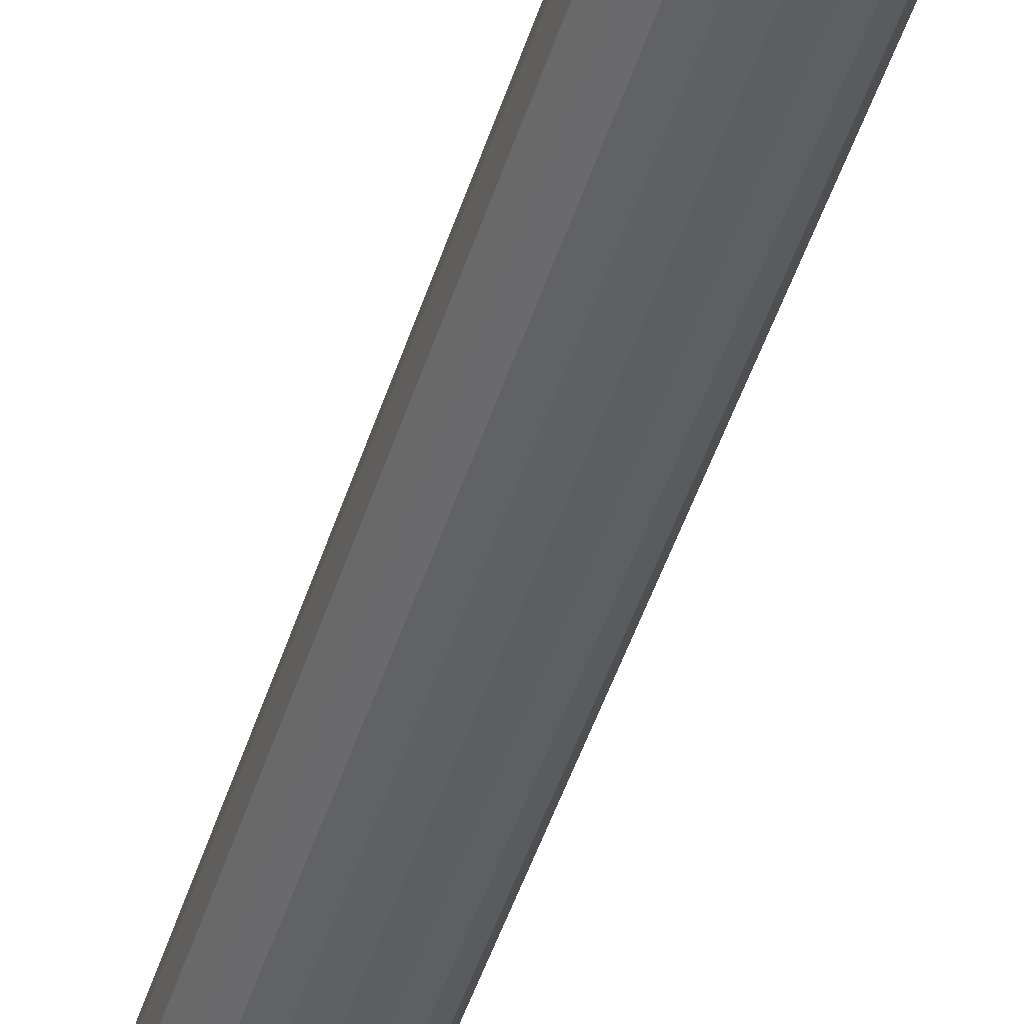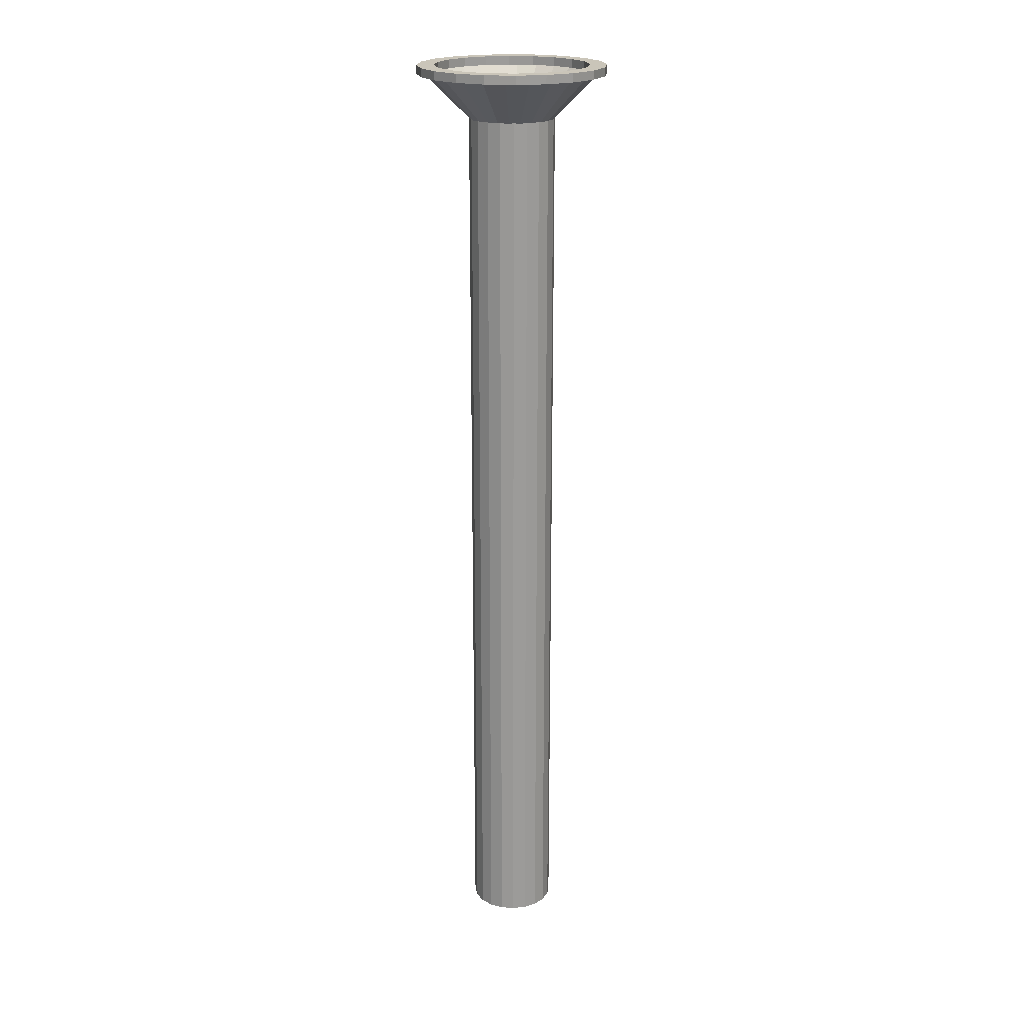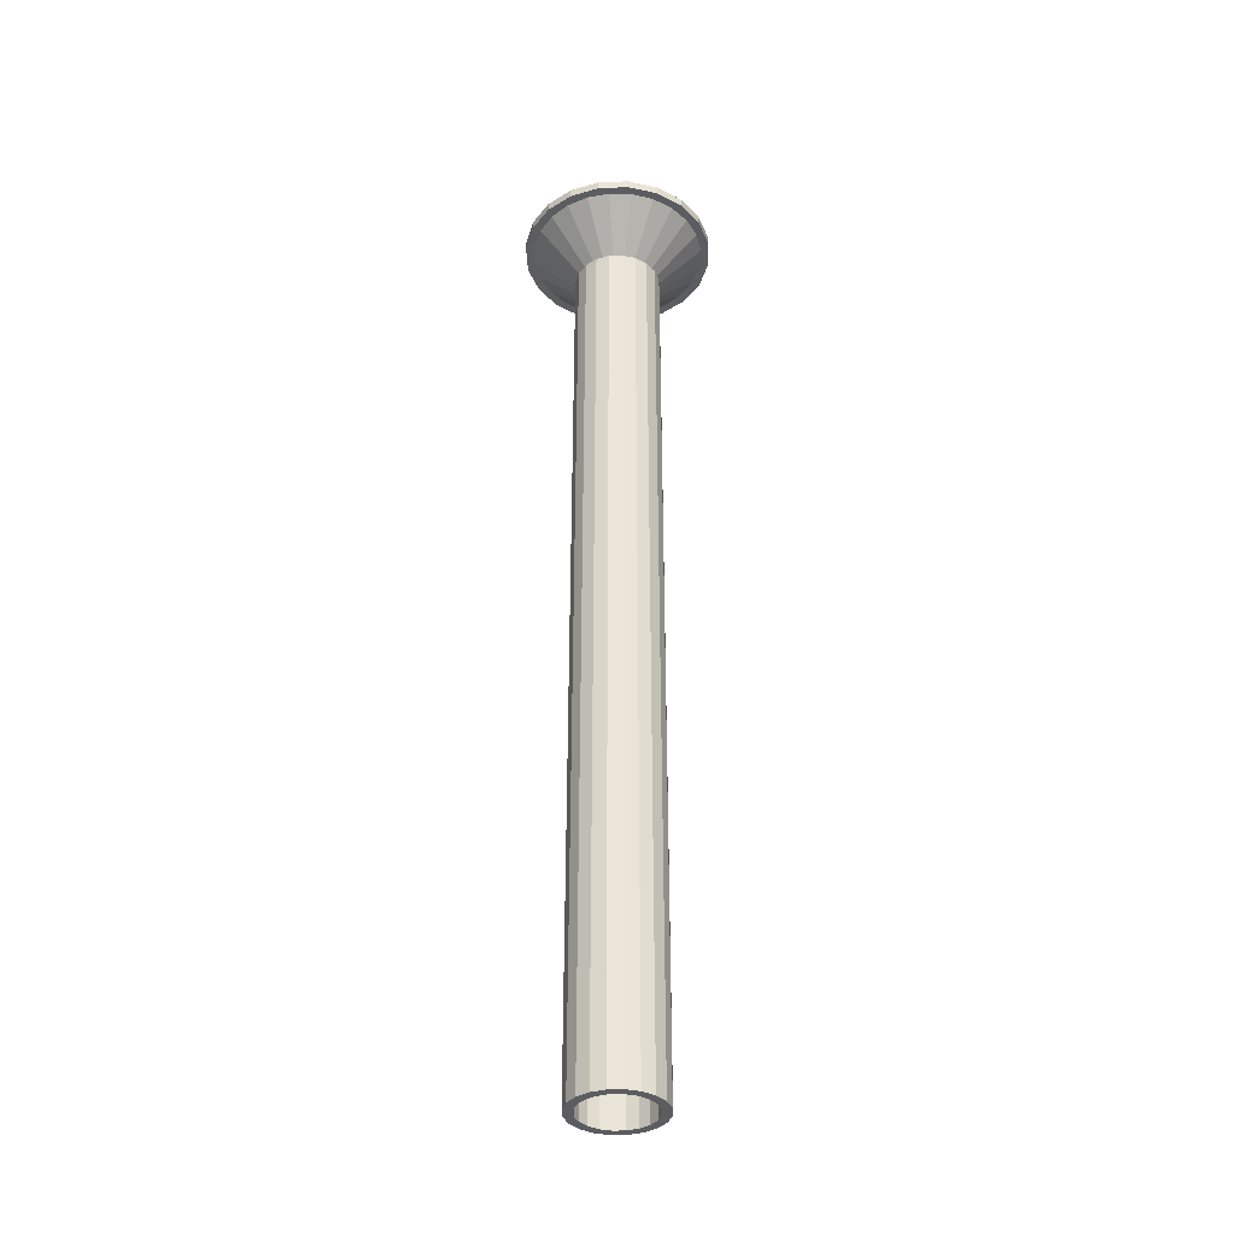
<metadata>
{"format":"obj","ext":"obj","renderer":"f3d","projection":"perspective","resolution":1024,"background":"white","views":[{"elev":-44.9,"azim":163.4,"up":"+Y"},{"elev":20.6,"azim":-146.1,"up":"+Z"},{"elev":-36.8,"azim":-24.5,"up":"+Z"}]}
</metadata>
<code>
o obj_0
v -56.57 		-87.57 		28
v -43.81 		-87.38 		28
v -42.62 		-86.19 		28
v -43.13 		-86.87 		28
v -46.16 		-88.78 		28
v -44.57 		-87.97 		28
v -53.55 		-77.56 		23.04
v -53.78 		-78.03 		22.95
v -46.01 		-83.99 		22.94
v -54.5 		-89.16 		28
v -45 		-88.3 		28
v -49.5 		-89.5 		28
v -46.93 		-89.09 		28
v -47.17 		-89.2 		28
v -58.16 		-85.5 		28
v -52.28 		-89.06 		29
v -49.5 		-89.5 		29
v -52.07 		-89.09 		28
v -52.84 		-88.78 		28
v -54.43 		-87.97 		28
v -42.22 		-85.79 		29
v -44.21 		-87.78 		29
v -46.72 		-89.06 		29
v -59.16 		-83.09 		28
v -53.31 		-81.74 		-81
v -54.5 		-80.5 		23
v -53.5 		-80.5 		-81
v -54.26 		-78.95 		23.03
v -53.31 		-79.26 		-81
v -59.5 		-80.5 		28
v -52.74 		-78.15 		-81
v -51.85 		-77.26 		-81
v -45.45 		-83.44 		23.04
v -59.16 		-77.91 		28
v -58.16 		-75.5 		28
v -56.57 		-73.43 		28
v -54.3 		-79.21 		22.97
v -54.5 		-71.84 		28
v -55.22 		-73.64 		28
v -54.79 		-73.22 		28
v -56.98 		-75.59 		28
v -56.36 		-74.78 		28
v -56.78 		-75.21 		28
v -58.1 		-77.95 		28
v -57.75 		-77.11 		28
v -54.3 		-81.79 		22.97
v -58.06 		-77.72 		28
v -54.3 		-81.79 		23.52
v -58.48 		-80.33 		28
v -58.5 		-80.5 		28
v -58.48 		-80.67 		28
v -45.22 		-82.97 		22.95
v -58.5 		-80.5 		28
v -44.74 		-82.05 		23.03
v -57.75 		-83.89 		28
v -58.1 		-83.05 		28
v -58.06 		-83.28 		28
v -50.74 		-76.69 		-81
v -56.36 		-86.22 		28
v -56.98 		-85.41 		28
v -56.78 		-85.79 		28
v -55.22 		-87.36 		28
v -54.79 		-87.78 		28
v -49.5 		-76.5 		-81
v -48.26 		-76.69 		-81
v -47.15 		-77.26 		-81
v -46.26 		-78.15 		-81
v -45.69 		-79.26 		-81
v -45.5 		-80.5 		-81
v -45.69 		-81.74 		-81
v -55.97 		-71.6 		28
v -52.44 		-76.45 		-81
v -51.05 		-75.75 		-81
v -49.5 		-75.5 		-81
v -47.95 		-75.75 		-81
v -46.56 		-76.45 		-81
v -45.45 		-77.56 		-81
v -44.74 		-78.95 		-81
v -44.5 		-80.5 		-81
v -54.5 		-80.5 		-81
v -54.26 		-78.95 		-81
v -53.55 		-77.56 		-81
v -58.4 		-74.03 		28
v -50.74 		-84.31 		-81
v -49.5 		-84.5 		-81
v -51.85 		-83.74 		-81
v -52.74 		-82.85 		-81
v -60.5 		-80.5 		28
v -59.96 		-77.1 		28
v -46.26 		-82.85 		-81
v -47.15 		-83.74 		-81
v -48.26 		-84.31 		-81
v -44.74 		-82.05 		-81
v -45.45 		-83.44 		-81
v -49.5 		-85.5 		-81
v -51.05 		-85.25 		-81
v -52.44 		-84.55 		-81
v -46.56 		-84.55 		-81
v -47.95 		-85.25 		-81
v -53.55 		-83.44 		-81
v -54.26 		-82.05 		-81
v -42.43 		-73.43 		28
v -58.4 		-86.97 		28
v -44.5 		-71.84 		28
v -55.97 		-89.4 		28
v -40.84 		-75.5 		28
v -59.96 		-83.9 		28
v -58.5 		-80.5 		29
v -58.06 		-77.72 		29
v -56.78 		-75.21 		29
v -39.84 		-77.91 		28
v -54.79 		-73.22 		29
v -58.4 		-74.03 		29
v -44.5 		-80.5 		23
v -55.97 		-71.6 		29
v -39.5 		-80.5 		28
v -59.96 		-77.1 		29
v -60.5 		-80.5 		29
v -54.79 		-87.78 		29
v -56.78 		-85.79 		29
v -58.06 		-83.28 		29
v -55.97 		-89.4 		29
v -39.84 		-83.09 		28
v -58.4 		-86.97 		29
v -40.84 		-85.5 		28
v -59.96 		-83.9 		29
v -45.66 		-81.53 		22.42
v -45.69 		-81.74 		22.47
v -42.02 		-85.41 		28
v -44.7 		-81.79 		23.52
v -45.5 		-80.5 		22.45
v -40.9 		-83.06 		28
v -41.25 		-83.89 		28
v -40.94 		-83.28 		28
v -45.66 		-79.47 		22.42
v -40.52 		-80.67 		28
v -40.5 		-80.5 		28
v -46.07 		-78.52 		22.4
v -45.69 		-79.26 		22.47
v -40.52 		-80.33 		28
v -55.19 		-73.62 		28
v -55.87 		-74.13 		28
v -56.97 		-75.57 		28
v -57.3 		-76 		28
v -46.7 		-77.7 		22.39
v -46.26 		-78.15 		22.48
v -56.38 		-74.81 		28
v -58.09 		-77.93 		28
v -58.2 		-78.17 		28
v -57.78 		-77.16 		28
v -58.5 		-80.5 		28
v -47.52 		-77.07 		22.4
v -47.15 		-77.26 		22.48
v -58.2 		-82.83 		28
v -57.78 		-83.84 		28
v -57.3 		-85 		28
v -58.09 		-83.07 		28
v -48.47 		-76.66 		22.42
v -48.26 		-76.69 		22.47
v -56.38 		-86.19 		28
v -55.87 		-86.87 		28
v -56.97 		-85.43 		28
v -55.19 		-87.38 		28
v -54.26 		-82.05 		23.03
v -49.5 		-85.5 		23
v -52.09 		-90.16 		28
v -49.5 		-90.5 		28
v -49.5 		-76.5 		22.45
v -42.43 		-87.57 		28
v -53.78 		-82.97 		22.95
v -53.55 		-83.44 		23.04
v -44.5 		-89.16 		28
v -53.17 		-84.17 		23.77
v -50.53 		-76.66 		22.42
v -46.91 		-90.16 		28
v -49.33 		-89.48 		28
v -49.5 		-89.5 		28
v -51.48 		-77.07 		22.4
v -50.74 		-76.69 		22.47
v -46.11 		-88.75 		28
v -46.95 		-89.1 		28
v -46.72 		-89.06 		28
v -43.78 		-87.36 		28
v -44.59 		-87.98 		28
v -44.21 		-87.78 		28
v -52.3 		-77.7 		22.39
v -51.85 		-77.26 		22.48
v -42.64 		-86.22 		28
v -44.5 		-79.16 		23.75
v -40.5 		-80.5 		28
v -42.22 		-85.79 		28
v -41.25 		-77.11 		28
v -54.41 		-87.98 		28
v -40.9 		-77.94 		28
v -40.94 		-77.72 		28
v -42.64 		-74.78 		28
v -52.05 		-89.1 		28
v -42.02 		-75.59 		28
v -52.89 		-88.75 		28
v -52.28 		-89.06 		28
v -42.22 		-75.21 		28
v -52.93 		-78.52 		22.4
v -52.74 		-78.15 		22.48
v -49.67 		-89.48 		28
v -43.78 		-73.64 		28
v -49.5 		-89.5 		28
v -44.21 		-73.22 		28
v -43.03 		-89.4 		28
v -40.6 		-74.03 		28
v -40.6 		-86.97 		28
v -43.03 		-71.6 		28
v -53.34 		-79.47 		22.42
v -53.31 		-79.26 		22.47
v -39.04 		-77.1 		28
v -38.5 		-80.5 		28
v -46.1 		-90.96 		28
v -49.5 		-91.5 		28
v -39.04 		-83.9 		28
v -44.21 		-73.22 		29
v -42.22 		-75.21 		29
v -40.94 		-77.72 		29
v -43.03 		-71.6 		29
v -40.6 		-74.03 		29
v -40.5 		-80.5 		29
v -38.5 		-80.5 		29
v -39.04 		-77.1 		29
v -40.94 		-83.28 		29
v -39.04 		-83.9 		29
v -53.5 		-80.5 		22.45
v -40.5 		-80.5 		28
v -40.8 		-78.17 		28
v -41.7 		-76 		28
v -41.22 		-77.16 		28
v -53.34 		-81.53 		22.42
v -40.91 		-77.93 		28
v -43.13 		-74.13 		28
v -42.62 		-74.81 		28
v -42.03 		-75.57 		28
v -43.81 		-73.62 		28
v -53.31 		-81.74 		22.47
v -41.7 		-85 		28
v -42.03 		-85.43 		28
v -40.8 		-82.83 		28
v -40.91 		-83.07 		28
v -41.22 		-83.84 		28
v -44.7 		-79.21 		22.97
v -44.74 		-78.95 		23.03
v -52.09 		-70.84 		28
v -49.5 		-75.5 		23
v -49.5 		-70.5 		28
v -46.91 		-70.84 		28
v -44.59 		-73.02 		28
v -46.95 		-71.9 		28
v -46.11 		-72.25 		28
v -46.72 		-71.94 		28
v -45.22 		-78.03 		22.95
v -49.33 		-71.52 		28
v -45.45 		-77.56 		23.04
v -49.5 		-71.5 		28
v -49.67 		-71.52 		28
v -50.84 		-75.5 		23.75
v -49.5 		-71.5 		28
v -52.89 		-72.25 		28
v -52.05 		-71.9 		28
v -52.28 		-71.94 		28
v -54.41 		-73.02 		28
v -48.21 		-85.3 		22.97
v -47.95 		-85.25 		23.03
v -52.9 		-70.04 		28
v -49.5 		-69.5 		28
v -46.1 		-70.04 		28
v -52.28 		-71.94 		29
v -49.5 		-71.5 		29
v -46.01 		-77.01 		22.94
v -46.72 		-71.94 		29
v -46.56 		-76.45 		23.04
v -49.5 		-69.5 		29
v -52.9 		-70.04 		29
v -46.1 		-70.04 		29
v -45 		-72.7 		28
v -44.57 		-73.03 		28
v -47.03 		-84.78 		22.95
v -46.56 		-84.55 		23.04
v -47.17 		-71.8 		28
v -46.93 		-71.91 		28
v -46.16 		-72.22 		28
v -49.5 		-71.5 		28
v -51.83 		-71.8 		28
v -52.99 		-83.99 		22.94
v -52.44 		-84.55 		23.04
v -51.97 		-84.78 		22.95
v -51.05 		-85.25 		23.03
v -50.79 		-85.3 		22.97
v -48.47 		-84.34 		22.42
v -49.5 		-84.5 		22.45
v -47.52 		-83.93 		22.4
v -48.26 		-84.31 		22.47
v -46.7 		-83.3 		22.39
v -47.15 		-83.74 		22.48
v -52.9 		-90.96 		28
v -46.07 		-82.48 		22.4
v -46.26 		-82.85 		22.48
v -40.6 		-86.97 		29
v -43.03 		-89.4 		29
v -52.9 		-90.96 		29
v -49.5 		-91.5 		29
v -46.1 		-90.96 		29
v -54 		-88.3 		28
v -51.83 		-89.2 		28
v -52.93 		-82.48 		22.4
v -52.3 		-83.3 		22.39
v -52.74 		-82.85 		22.48
v -51.48 		-83.93 		22.4
v -51.85 		-83.74 		22.48
v -50.53 		-84.34 		22.42
v -50.74 		-84.31 		22.47
v -47.03 		-76.22 		22.95
v -47.95 		-75.75 		23.03
v -48.19 		-75.62 		23.61
v -48.21 		-75.7 		22.97
v -52.84 		-72.22 		28
v -54 		-72.7 		28
v -52.07 		-71.91 		28
v -54.43 		-73.03 		28
v -50.79 		-75.7 		22.97
v -51.05 		-75.75 		23.03
v -53.69 		-76.31 		24.58
v -45.18 		-84.82 		24.78
v -44.7 		-81.79 		22.97
v -51.97 		-76.22 		22.95
v -52.44 		-76.45 		23.04
v -52.99 		-77.01 		22.94
g group_0_14093196
f 2 3 4
f 5 6 11
f 12 13 14
f 12 18 17
f 16 17 18
f 15 171 1
f 16 19 119
f 119 19 20
f 21 3 22
f 22 3 2
f 6 5 22
f 23 22 5
f 23 13 17
f 12 17 13
f 80 81 27
f 81 82 29
f 7 82 8
f 82 81 8
f 30 34 26
f 28 81 37
f 324 112 40
f 26 37 80
f 41 144 327
f 202 327 144
f 327 142 42
f 147 43 42
f 42 43 41
f 46 164 24
f 149 213 44
f 44 213 45
f 45 213 144
f 46 24 26
f 30 26 24
f 150 47 45
f 45 47 44
f 50 229 49
f 49 229 149
f 26 80 46
f 229 50 48
f 154 48 51
f 51 48 50
f 51 50 53
f 49 53 50
f 156 48 55
f 56 55 48
f 154 56 48
f 31 82 32
f 58 32 72
f 157 57 56
f 56 57 55
f 60 173 156
f 59 173 60
f 33 94 52
f 162 61 60
f 60 61 59
f 173 161 62
f 163 63 62
f 64 58 74
f 66 65 76
f 76 77 66
f 67 66 77
f 68 67 77
f 83 71 36
f 69 79 70
f 38 36 71
f 73 74 58
f 72 73 58
f 64 74 65
f 75 65 74
f 76 65 75
f 77 78 68
f 78 79 68
f 69 68 79
f 93 70 79
f 89 83 35
f 72 32 82
f 31 29 82
f 29 27 81
f 25 101 27
f 95 96 85
f 84 97 86
f 97 100 86
f 87 86 100
f 89 34 88
f 30 88 34
f 70 94 90
f 36 35 83
f 34 89 35
f 90 94 91
f 98 99 92
f 92 91 98
f 93 94 70
f 98 91 94
f 15 1 103
f 97 84 96
f 84 85 96
f 92 99 85
f 95 85 99
f 103 107 15
f 103 1 105
f 101 25 100
f 87 100 25
f 80 27 101
f 10 105 1
f 30 24 88
f 24 15 107
f 107 88 24
f 111 247 106
f 112 113 110
f 109 110 113
f 113 112 115
f 114 111 116
f 109 117 108
f 113 117 109
f 117 118 108
f 120 124 119
f 121 124 120
f 329 114 123
f 108 126 121
f 118 126 108
f 124 121 126
f 52 54 125
f 278 269 115
f 54 123 125
f 127 128 130
f 129 241 328
f 133 130 241
f 127 130 131
f 70 127 69
f 243 130 132
f 132 130 133
f 133 134 132
f 68 69 135
f 136 137 130
f 131 130 137
f 243 136 130
f 136 190 137
f 71 83 115
f 83 113 115
f 117 83 89
f 113 83 117
f 89 88 118
f 89 118 117
f 39 141 142
f 327 39 142
f 39 40 141
f 131 69 127
f 41 143 144
f 147 42 142
f 41 43 143
f 138 232 146
f 44 148 149
f 150 45 144
f 47 109 148
f 44 47 148
f 150 109 47
f 151 49 149
f 51 151 154
f 51 53 151
f 146 67 138
f 151 53 49
f 149 148 151
f 143 150 144
f 141 147 142
f 108 148 109
f 151 148 108
f 54 52 93
f 109 150 110
f 150 143 110
f 43 110 143
f 110 147 112
f 43 147 110
f 147 141 112
f 40 112 141
f 126 118 107
f 88 107 118
f 107 103 126
f 124 126 103
f 103 105 122
f 103 122 124
f 67 146 145
f 105 300 122
f 55 155 156
f 157 56 154
f 55 57 155
f 59 160 161
f 173 59 161
f 162 60 156
f 61 120 160
f 59 61 160
f 162 120 61
f 159 152 319
f 163 62 161
f 63 119 20
f 119 63 163
f 24 164 15
f 160 163 161
f 155 162 156
f 156 310 48
f 151 157 154
f 163 160 119
f 120 119 160
f 162 155 120
f 121 120 155
f 57 121 155
f 159 65 152
f 151 108 157
f 57 157 121
f 121 157 108
f 153 66 145
f 67 68 138
f 292 166 10
f 80 101 46
f 158 319 168
f 291 10 290
f 289 290 1
f 289 1 171
f 170 171 15
f 170 15 164
f 65 159 158
f 259 261 168
f 267 175 165
f 167 165 175
f 168 64 158
f 65 66 152
f 176 14 295
f 177 176 295
f 181 180 297
f 174 261 179
f 180 11 297
f 181 182 180
f 184 328 11
f 183 328 184
f 179 58 174
f 6 185 184
f 184 185 183
f 328 4 188
f 131 137 189
f 140 189 137
f 328 188 129
f 190 230 140
f 190 136 230
f 322 327 178
f 3 191 188
f 140 137 190
f 129 188 191
f 189 231 194
f 232 189 192
f 194 192 189
f 313 173 308
f 62 193 173
f 193 308 173
f 20 193 63
f 235 195 194
f 62 63 193
f 194 195 192
f 309 316 197
f 197 316 199
f 199 316 308
f 196 236 146
f 198 196 146
f 238 201 198
f 199 200 197
f 198 201 196
f 205 153 236
f 177 295 204
f 202 203 327
f 206 12 176
f 239 207 205
f 176 177 206
f 204 206 177
f 186 327 203
f 169 208 172
f 111 106 214
f 106 209 214
f 31 203 202
f 216 172 208
f 125 210 169
f 208 169 210
f 203 31 186
f 211 209 102
f 102 209 106
f 179 178 58
f 58 64 174
f 104 211 102
f 166 300 10
f 116 111 215
f 214 215 111
f 212 213 149
f 202 144 213
f 210 125 218
f 218 123 215
f 116 215 123
f 123 218 125
f 220 223 219
f 221 223 220
f 222 219 223
f 224 227 225
f 279 275 222
f 221 224 225
f 225 226 221
f 223 221 226
f 228 225 227
f 21 303 227
f 225 228 215
f 218 215 228
f 215 214 226
f 215 226 225
f 209 223 214
f 214 223 226
f 149 229 212
f 209 211 223
f 222 223 211
f 222 211 279
f 230 136 243
f 213 29 202
f 189 140 231
f 231 140 230
f 31 32 186
f 187 32 178
f 232 192 233
f 235 194 231
f 234 229 48
f 192 195 233
f 145 146 236
f 236 196 237
f 238 198 232
f 201 220 237
f 196 201 237
f 238 220 201
f 239 205 236
f 229 27 212
f 239 219 207
f 237 239 236
f 233 238 232
f 230 235 231
f 239 237 219
f 220 219 237
f 238 233 220
f 221 220 233
f 195 221 233
f 240 234 48
f 221 235 224
f 195 235 221
f 230 224 235
f 210 218 228
f 301 328 241
f 241 129 242
f 129 191 242
f 301 241 130
f 243 132 244
f 240 25 234
f 245 133 241
f 132 134 244
f 133 245 134
f 244 230 243
f 242 245 241
f 227 224 244
f 134 227 244
f 230 244 224
f 246 247 111
f 227 134 245
f 242 21 245
f 242 191 21
f 227 245 21
f 256 106 247
f 246 111 114
f 135 131 189
f 330 38 326
f 248 326 38
f 135 189 139
f 232 138 189
f 250 251 249
f 320 249 251
f 27 29 212
f 229 234 27
f 104 318 251
f 252 153 205
f 280 153 252
f 114 79 246
f 205 207 252
f 253 319 254
f 254 319 280
f 104 102 276
f 274 276 102
f 254 286 255
f 254 255 253
f 274 102 258
f 319 284 257
f 102 106 258
f 259 319 257
f 257 262 259
f 139 189 138
f 232 198 146
f 259 260 261
f 152 153 280
f 287 262 257
f 260 259 262
f 261 288 264
f 322 261 263
f 264 263 261
f 247 78 256
f 139 68 135
f 323 265 264
f 264 265 263
f 39 327 266
f 266 327 322
f 324 40 266
f 266 40 39
f 282 172 268
f 175 268 172
f 71 269 38
f 248 38 269
f 175 267 268
f 271 251 270
f 270 248 269
f 250 248 270
f 250 270 251
f 211 104 271
f 251 271 104
f 272 115 112
f 273 277 272
f 219 222 275
f 165 95 267
f 268 267 99
f 317 104 276
f 115 272 278
f 278 272 277
f 277 273 275
f 277 275 279
f 279 211 271
f 271 270 277
f 271 277 279
f 270 269 278
f 270 278 277
f 71 115 269
f 280 252 281
f 282 283 172
f 172 283 169
f 207 219 281
f 252 207 281
f 319 253 284
f 284 253 285
f 286 254 280
f 253 255 285
f 287 257 284
f 260 287 288
f 260 288 261
f 262 287 260
f 171 170 100
f 164 101 170
f 283 282 98
f 312 310 173
f 268 99 282
f 315 316 309
f 98 282 99
f 258 77 274
f 52 125 33
f 125 169 33
f 100 97 289
f 171 100 289
f 283 98 9
f 167 166 165
f 10 291 292
f 166 292 293
f 1 290 10
f 290 97 291
f 292 291 96
f 293 165 166
f 309 204 295
f 96 95 293
f 292 96 293
f 14 294 295
f 164 46 101
f 294 14 297
f 14 181 297
f 91 92 296
f 297 92 294
f 167 175 217
f 300 166 217
f 298 299 328
f 296 328 299
f 167 217 166
f 105 10 300
f 172 216 175
f 216 217 175
f 119 122 16
f 122 305 16
f 124 122 119
f 328 302 298
f 22 303 21
f 23 304 22
f 303 22 304
f 17 307 23
f 304 23 307
f 228 227 303
f 328 301 302
f 17 16 305
f 305 306 17
f 307 17 306
f 70 90 301
f 306 217 216
f 306 216 307
f 91 298 90
f 216 304 307
f 208 304 216
f 208 210 303
f 303 304 208
f 130 128 301
f 303 210 228
f 305 122 300
f 217 306 305
f 217 305 300
f 14 176 12
f 296 297 11
f 11 180 5
f 13 181 14
f 182 23 5
f 180 182 5
f 181 13 182
f 23 182 13
f 328 183 4
f 4 183 2
f 6 184 11
f 185 22 2
f 183 185 2
f 128 70 301
f 6 22 185
f 3 188 4
f 3 21 191
f 193 20 308
f 197 18 309
f 19 199 308
f 200 16 18
f 200 18 197
f 19 16 200
f 19 200 199
f 12 204 309
f 310 240 48
f 12 206 204
f 312 87 310
f 18 12 309
f 20 19 308
f 173 311 312
f 156 173 310
f 276 274 76
f 311 173 314
f 173 313 314
f 87 25 310
f 313 308 316
f 316 84 313
f 93 52 94
f 317 318 104
f 320 251 318
f 314 86 311
f 145 236 153
f 152 280 319
f 315 309 295
f 76 75 317
f 276 76 317
f 299 298 91
f 316 315 84
f 295 85 315
f 84 86 313
f 312 311 87
f 299 91 296
f 318 317 75
f 92 85 294
f 168 174 64
f 302 90 298
f 158 159 319
f 259 168 319
f 75 320 318
f 247 246 78
f 78 77 256
f 75 74 320
f 263 321 322
f 323 264 288
f 263 265 321
f 324 266 322
f 33 9 94
f 321 324 322
f 287 323 288
f 285 287 284
f 281 286 280
f 324 321 112
f 272 112 321
f 265 272 321
f 272 323 273
f 265 323 272
f 287 273 323
f 273 285 275
f 287 285 273
f 255 275 285
f 275 255 286
f 281 219 286
f 275 286 219
f 249 320 74
f 256 258 106
f 165 293 95
f 325 326 248
f 325 248 249
f 250 249 248
f 174 168 261
f 330 331 38
f 322 178 261
f 42 41 327
f 9 169 283
f 249 74 325
f 9 33 169
f 296 11 328
f 326 325 73
f 290 289 97
f 295 294 85
f 116 123 114
f 73 325 74
f 123 54 329
f 332 7 36
f 332 36 331
f 36 38 331
f 314 313 86
f 179 261 178
f 187 178 327
f 186 187 327
f 54 93 329
f 302 301 90
f 93 79 329
f 114 329 79
f 326 73 330
f 72 330 73
f 258 256 77
f 76 274 77
f 80 37 81
f 331 330 72
f 187 186 32
f 8 35 7
f 36 7 35
f 27 234 25
f 128 127 70
f 99 267 95
f 213 212 29
f 100 170 101
f 31 202 29
f 96 291 97
f 84 315 85
f 58 178 32
f 87 311 86
f 240 310 25
f 65 158 64
f 67 145 66
f 297 296 92
f 78 246 79
f 7 332 82
f 98 94 9
f 331 72 332
f 28 8 81
f 82 332 72
f 153 152 66
f 139 138 68
f 131 135 69
f 37 26 34
f 8 28 35
f 34 35 28
f 37 34 28

</code>
